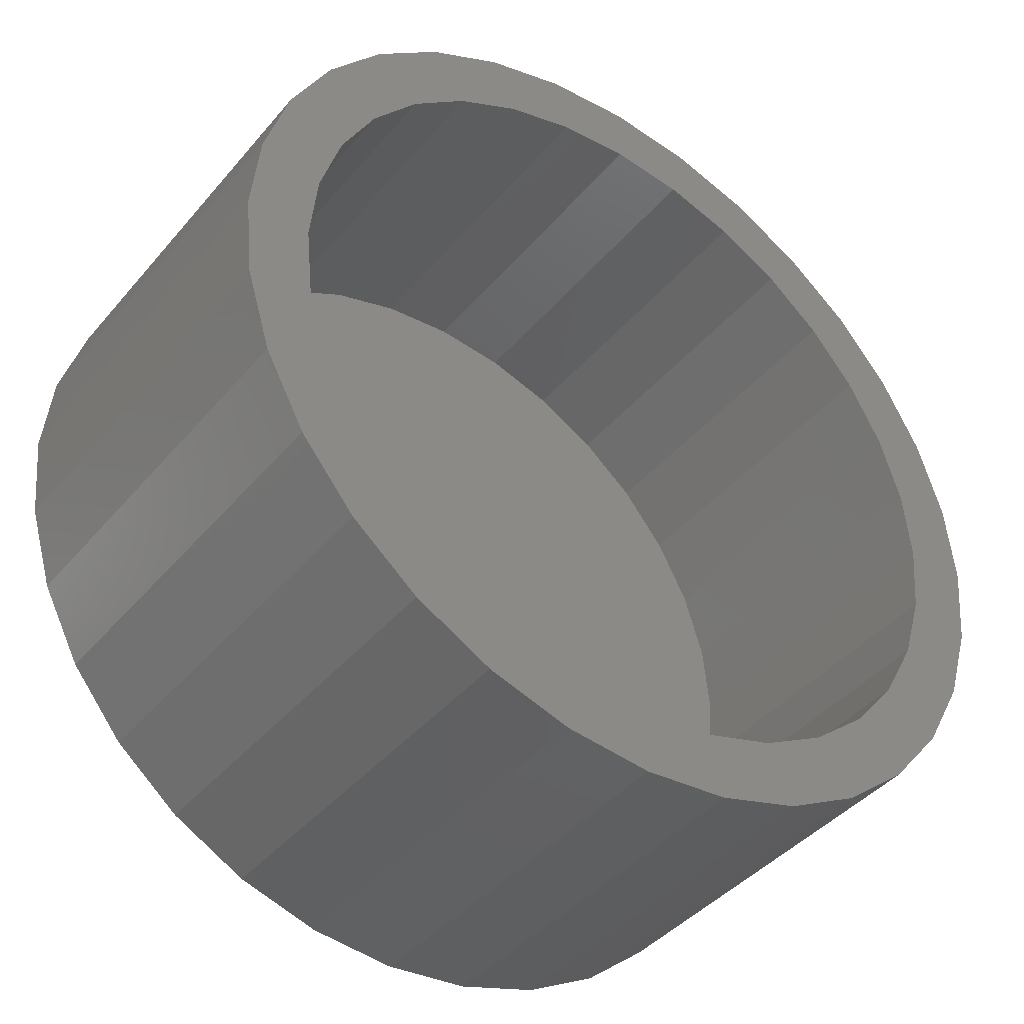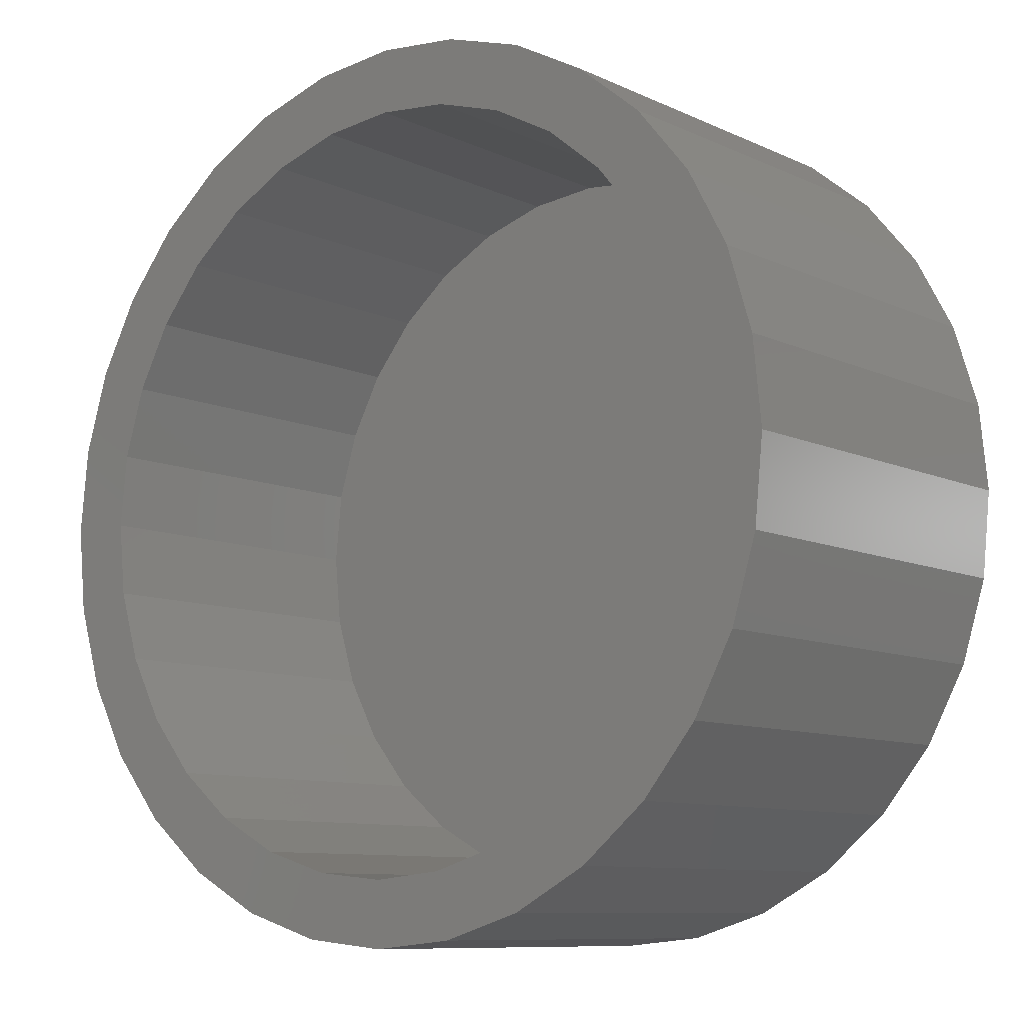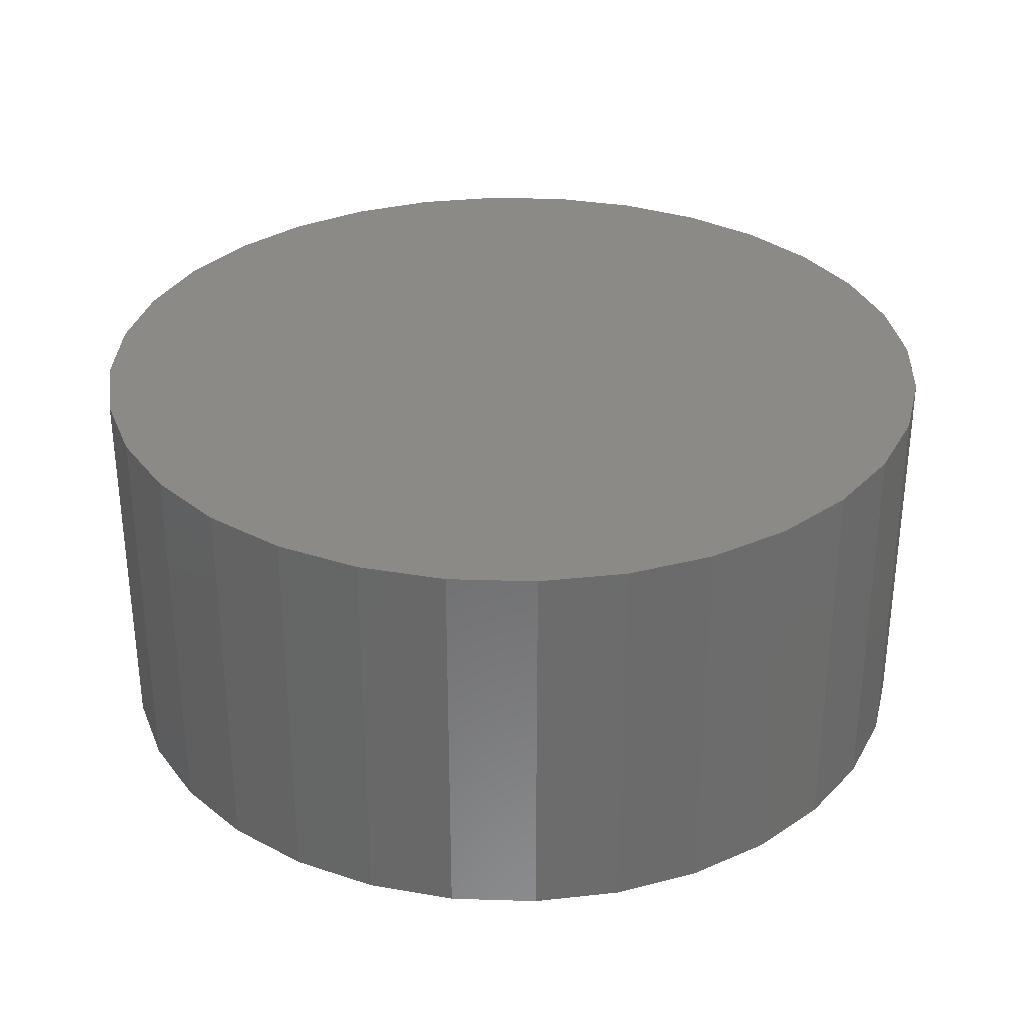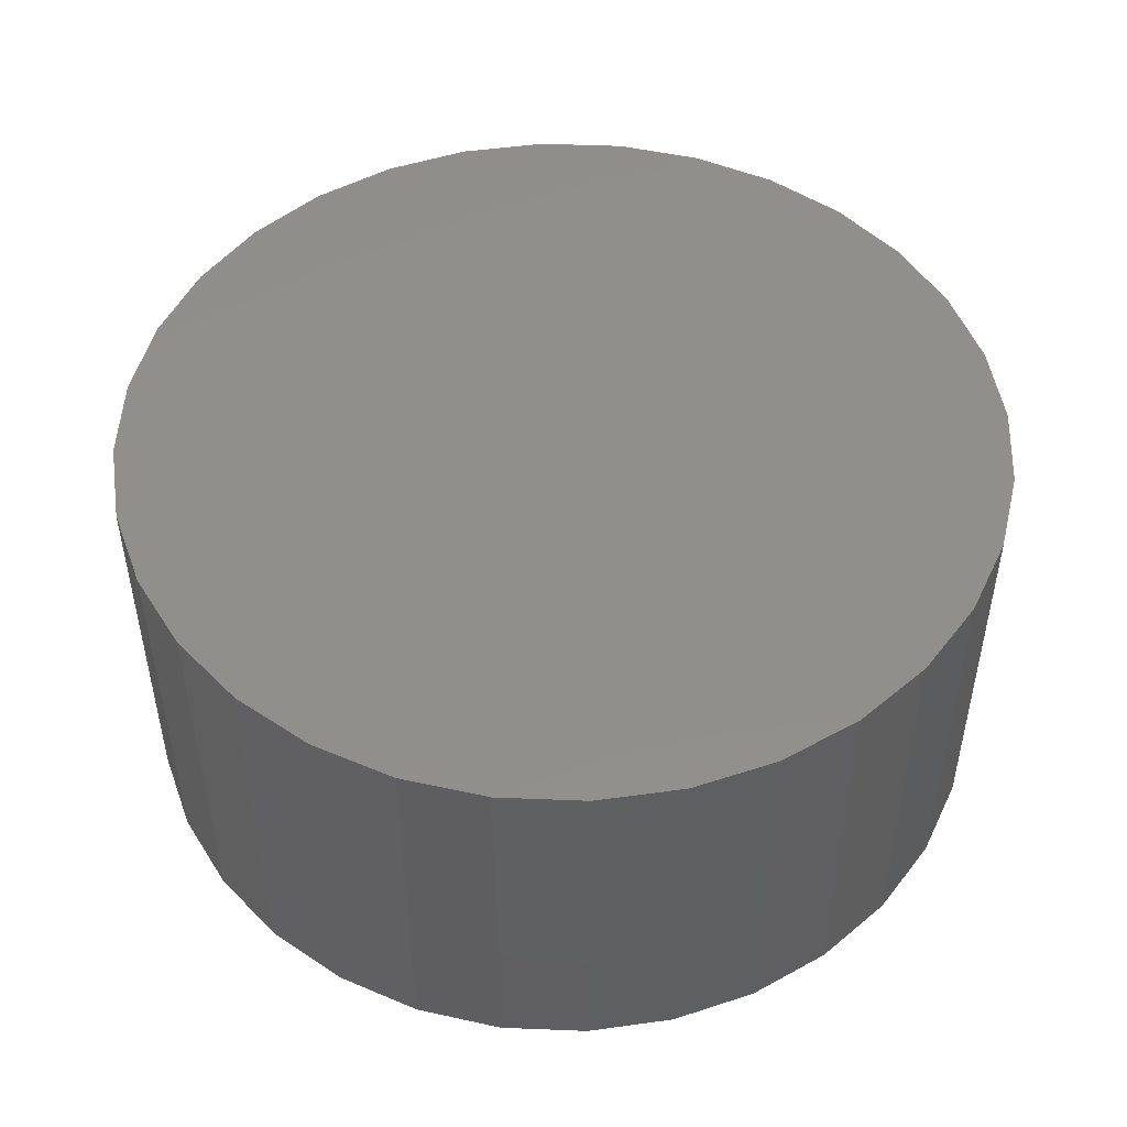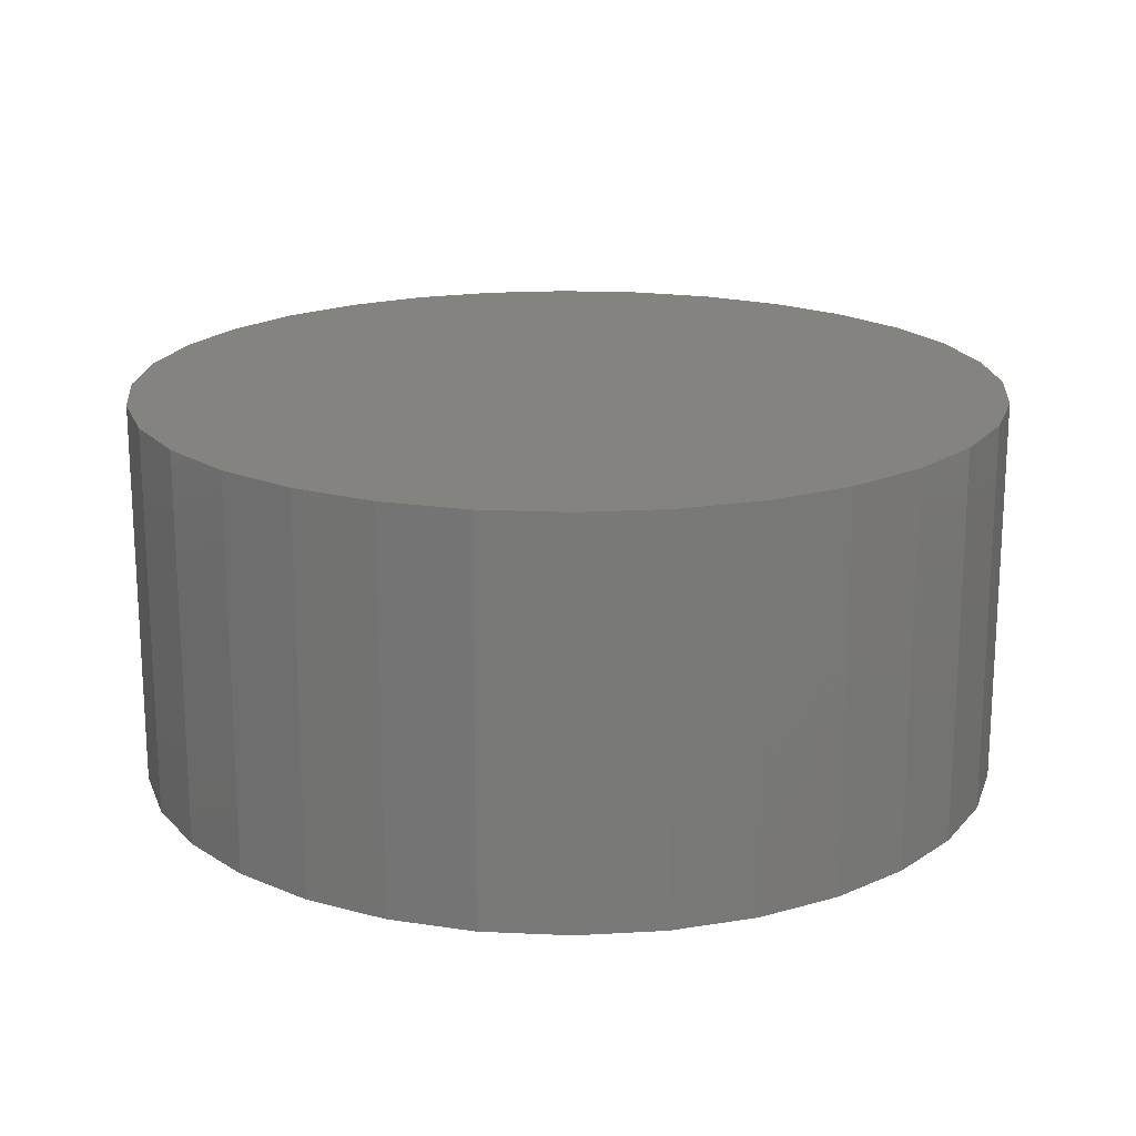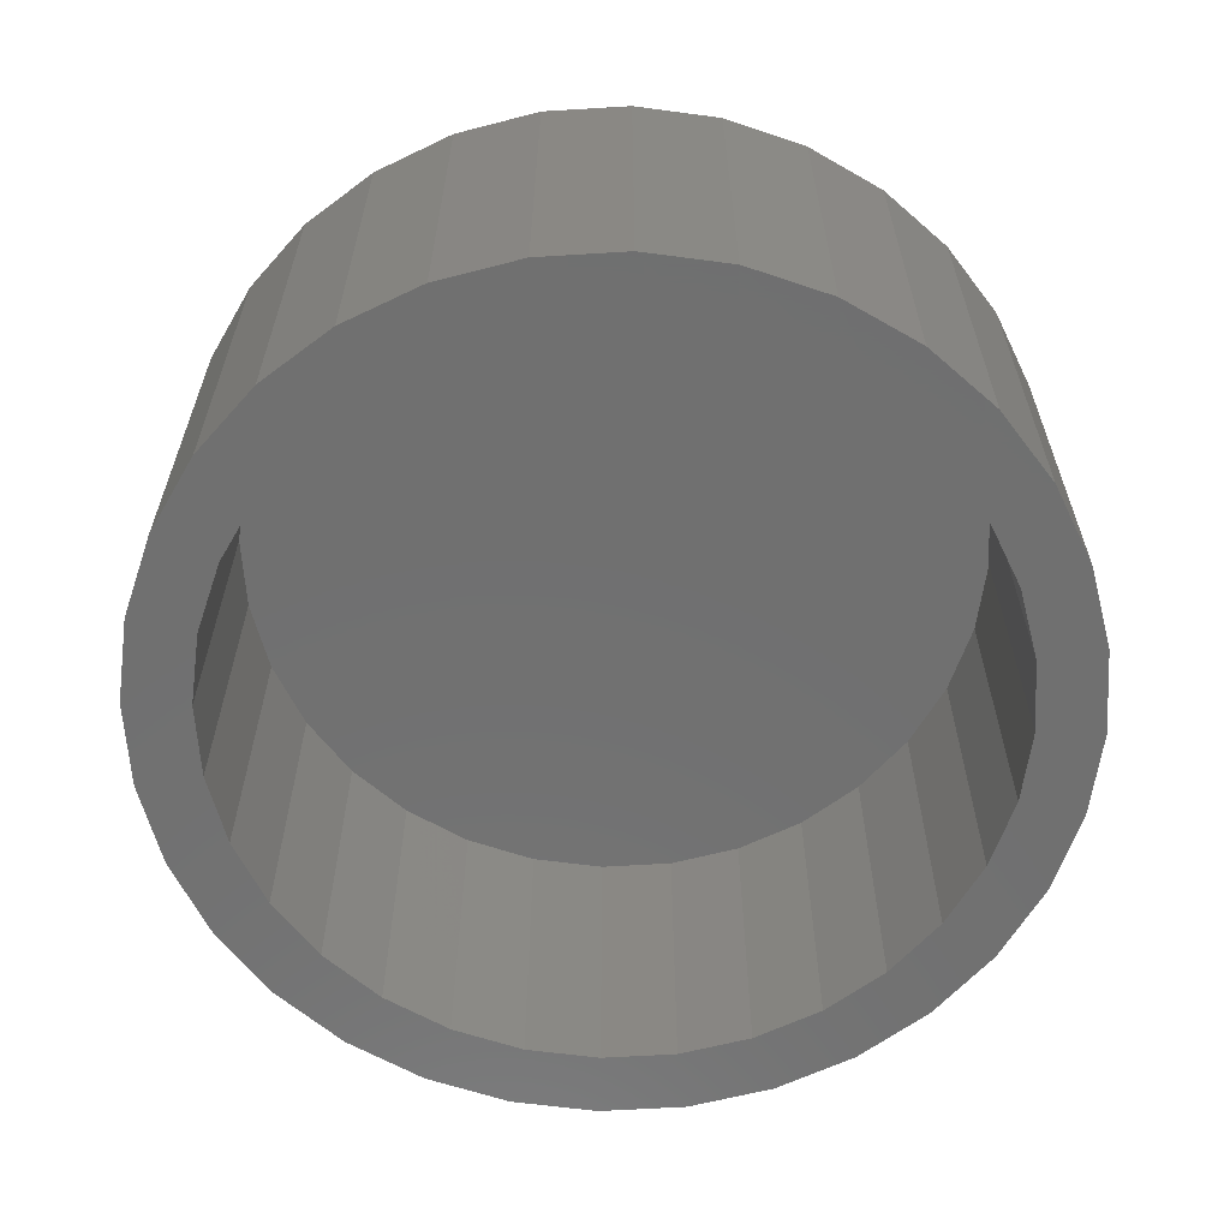
<metadata>
{"format":"stl","ext":"stl","renderer":"f3d","projection":"perspective","resolution":1024,"background":"white","views":[{"elev":-41.7,"azim":143.6,"up":"+Y"},{"elev":-9.4,"azim":-140.4,"up":"+Y"},{"elev":31.9,"azim":98.1,"up":"+Z"},{"elev":49.4,"azim":-115.6,"up":"+Z"},{"elev":18.6,"azim":-45.6,"up":"+Z"},{"elev":-62.0,"azim":132.9,"up":"+Z"}]}
</metadata>
<code>
# stl→obj: 128 verts, 252 faces
v 0.3171 0.7815 0
v 0.3902 0.7887 0
v 0.3902 0.734 0
v 0.2469 0.7601 0
v 0.3278 0.7278 0
v 0.1821 0.7255 0
v 0.09466 0.5365 0
v 0.04414 0.5574 0
v 0.1242 0.5918 0
v 0.4633 0.7815 0
v 0.4633 0.04667 0
v 0.3902 0.03947 0
v 0.3902 0.09416 0
v 0.2678 0.7096 0
v 0.2125 0.6801 0
v 0.1253 0.6789 0
v 0.164 0.6403 0
v 0.07875 0.6222 0
v 0.164 0.1879 0
v 0.07875 0.206 0
v 0.1242 0.2363 0
v 0.04414 0.2707 0
v 0.09466 0.2916 0
v 0.02282 0.341 0
v 0.07646 0.3517 0
v 0.01562 0.4141 0
v 0.07031 0.4141 0
v 0.02282 0.4871 0
v 0.07646 0.4765 0
v 0.2125 0.1481 0
v 0.1253 0.1492 0
v 0.2678 0.1185 0
v 0.1821 0.1026 0
v 0.3278 0.1003 0
v 0.2469 0.06799 0
v 0.3171 0.04667 0
v 0.6858 0.5365 0
v 0.6562 0.5918 0
v 0.7363 0.5574 0
v 0.6164 0.6403 0
v 0.7017 0.6222 0
v 0.5679 0.6801 0
v 0.6551 0.6789 0
v 0.5126 0.7096 0
v 0.5983 0.7255 0
v 0.4526 0.7278 0
v 0.5336 0.7601 0
v 0.6164 0.1879 0
v 0.6562 0.2363 0
v 0.7017 0.206 0
v 0.6858 0.2916 0
v 0.7363 0.2707 0
v 0.704 0.3517 0
v 0.7576 0.341 0
v 0.7101 0.4141 0
v 0.7648 0.4141 0
v 0.704 0.4765 0
v 0.7576 0.4871 0
v 0.4526 0.1003 0
v 0.5126 0.1185 0
v 0.5983 0.1026 0
v 0.5679 0.1481 0
v 0.6551 0.1492 0
v 0.5336 0.06799 0
v 0.4526 0.1003 0.2812
v 0.5126 0.1185 0.2812
v 0.5679 0.1481 0.2812
v 0.6164 0.1879 0.2812
v 0.6562 0.2363 0.2812
v 0.6858 0.2916 0.2812
v 0.704 0.3517 0.2812
v 0.7101 0.4141 0.2812
v 0.3902 0.09416 0.2812
v 0.3278 0.1003 0.2812
v 0.2678 0.1185 0.2812
v 0.2125 0.1481 0.2812
v 0.164 0.1879 0.2812
v 0.1242 0.2363 0.2812
v 0.09466 0.2916 0.2812
v 0.07646 0.3517 0.2812
v 0.07031 0.4141 0.2812
v 0.3278 0.7278 0.2812
v 0.2678 0.7096 0.2812
v 0.2125 0.6801 0.2812
v 0.164 0.6403 0.2812
v 0.1242 0.5918 0.2812
v 0.09466 0.5365 0.2812
v 0.07646 0.4765 0.2812
v 0.3902 0.734 0.2812
v 0.4526 0.7278 0.2812
v 0.5126 0.7096 0.2812
v 0.5679 0.6801 0.2812
v 0.6164 0.6403 0.2812
v 0.6562 0.5918 0.2812
v 0.6858 0.5365 0.2812
v 0.704 0.4765 0.2812
v 0.7648 0.4141 0.3359
v 0.7576 0.341 0.3359
v 0.7363 0.2707 0.3359
v 0.7017 0.206 0.3359
v 0.6551 0.1492 0.3359
v 0.5983 0.1026 0.3359
v 0.5336 0.06799 0.3359
v 0.4633 0.04667 0.3359
v 0.3902 0.03947 0.3359
v 0.3171 0.04667 0.3359
v 0.2469 0.06799 0.3359
v 0.1821 0.1026 0.3359
v 0.1253 0.1492 0.3359
v 0.07875 0.206 0.3359
v 0.04414 0.2707 0.3359
v 0.02282 0.341 0.3359
v 0.01562 0.4141 0.3359
v 0.02282 0.4871 0.3359
v 0.04414 0.5574 0.3359
v 0.07875 0.6222 0.3359
v 0.1253 0.6789 0.3359
v 0.1821 0.7255 0.3359
v 0.2469 0.7601 0.3359
v 0.3171 0.7815 0.3359
v 0.3902 0.7887 0.3359
v 0.4633 0.7815 0.3359
v 0.5336 0.7601 0.3359
v 0.5983 0.7255 0.3359
v 0.6551 0.6789 0.3359
v 0.7017 0.6222 0.3359
v 0.7363 0.5574 0.3359
v 0.7576 0.4871 0.3359
f 1 2 3
f 4 1 3
f 4 3 5
f 5 6 4
f 7 8 9
f 3 2 10
f 11 12 13
f 5 14 6
f 6 14 15
f 6 15 16
f 16 15 17
f 16 17 18
f 18 17 9
f 18 9 8
f 19 20 21
f 21 20 22
f 21 22 23
f 23 22 24
f 23 24 25
f 25 24 26
f 25 26 27
f 27 26 28
f 27 28 29
f 29 28 8
f 29 8 7
f 30 20 19
f 20 30 31
f 31 30 32
f 31 32 33
f 33 32 34
f 33 34 35
f 12 36 13
f 13 36 35
f 13 35 34
f 37 38 39
f 39 38 40
f 39 40 41
f 41 40 42
f 41 42 43
f 43 42 44
f 43 44 45
f 45 44 46
f 45 46 47
f 47 46 3
f 47 3 10
f 48 49 50
f 50 49 51
f 50 51 52
f 52 51 53
f 52 53 54
f 54 53 55
f 54 55 56
f 56 55 57
f 56 57 58
f 58 57 37
f 58 37 39
f 59 60 61
f 61 60 62
f 61 62 63
f 63 62 48
f 63 48 50
f 61 64 59
f 59 64 11
f 59 11 13
f 13 65 59
f 59 65 66
f 59 66 60
f 60 66 67
f 60 67 62
f 62 67 68
f 62 68 48
f 48 68 69
f 48 69 49
f 49 69 70
f 49 70 51
f 51 70 71
f 51 71 53
f 53 71 72
f 53 72 55
f 65 13 73
f 73 13 34
f 73 34 74
f 74 34 32
f 74 32 75
f 75 32 30
f 75 30 76
f 76 30 19
f 76 19 77
f 77 19 21
f 77 21 78
f 78 21 23
f 78 23 79
f 79 23 25
f 79 25 80
f 80 25 27
f 80 27 81
f 3 82 5
f 5 82 83
f 5 83 14
f 14 83 84
f 14 84 15
f 15 84 85
f 15 85 17
f 17 85 86
f 17 86 9
f 9 86 87
f 9 87 7
f 7 87 88
f 7 88 29
f 29 88 81
f 29 81 27
f 82 3 89
f 89 3 46
f 89 46 90
f 90 46 44
f 90 44 91
f 91 44 42
f 91 42 92
f 92 42 40
f 92 40 93
f 93 40 38
f 93 38 94
f 94 38 37
f 94 37 95
f 95 37 57
f 95 57 96
f 96 57 55
f 96 55 72
f 56 97 54
f 54 97 98
f 54 98 52
f 52 98 99
f 52 99 50
f 50 99 100
f 50 100 63
f 63 100 101
f 63 101 61
f 61 101 102
f 61 102 64
f 64 102 103
f 64 103 11
f 11 103 104
f 11 104 12
f 12 104 105
f 12 105 36
f 36 105 106
f 36 106 35
f 35 106 107
f 35 107 33
f 33 107 108
f 33 108 31
f 31 108 109
f 31 109 20
f 20 109 110
f 20 110 22
f 22 110 111
f 22 111 24
f 24 111 112
f 24 112 26
f 26 112 113
f 26 113 28
f 28 113 114
f 28 114 8
f 8 114 115
f 8 115 18
f 18 115 116
f 18 116 16
f 16 116 117
f 16 117 6
f 6 117 118
f 6 118 4
f 4 118 119
f 4 119 1
f 1 119 120
f 1 120 2
f 2 120 121
f 2 121 10
f 10 121 122
f 10 122 47
f 47 122 123
f 47 123 45
f 45 123 124
f 45 124 43
f 43 124 125
f 43 125 41
f 41 125 126
f 41 126 39
f 39 126 127
f 39 127 58
f 58 127 128
f 58 128 56
f 56 128 97
f 120 122 121
f 122 120 123
f 123 120 119
f 123 119 124
f 124 119 118
f 124 118 125
f 125 118 117
f 125 117 126
f 126 117 116
f 126 116 127
f 127 116 115
f 127 115 128
f 128 115 114
f 128 114 97
f 97 114 113
f 97 113 98
f 98 113 112
f 98 112 99
f 99 112 111
f 99 111 100
f 100 111 110
f 100 110 101
f 101 110 109
f 101 109 102
f 102 109 108
f 102 108 103
f 103 108 107
f 103 107 104
f 104 107 106
f 104 106 105
f 89 90 82
f 73 74 65
f 65 74 75
f 65 75 66
f 66 75 76
f 66 76 67
f 67 76 77
f 67 77 68
f 68 77 78
f 68 78 69
f 69 78 79
f 69 79 70
f 70 79 80
f 70 80 71
f 71 80 81
f 71 81 72
f 72 81 88
f 72 88 96
f 96 88 87
f 96 87 95
f 95 87 86
f 95 86 94
f 94 86 85
f 94 85 93
f 93 85 84
f 93 84 92
f 92 84 83
f 92 83 91
f 91 83 82
f 91 82 90

</code>
